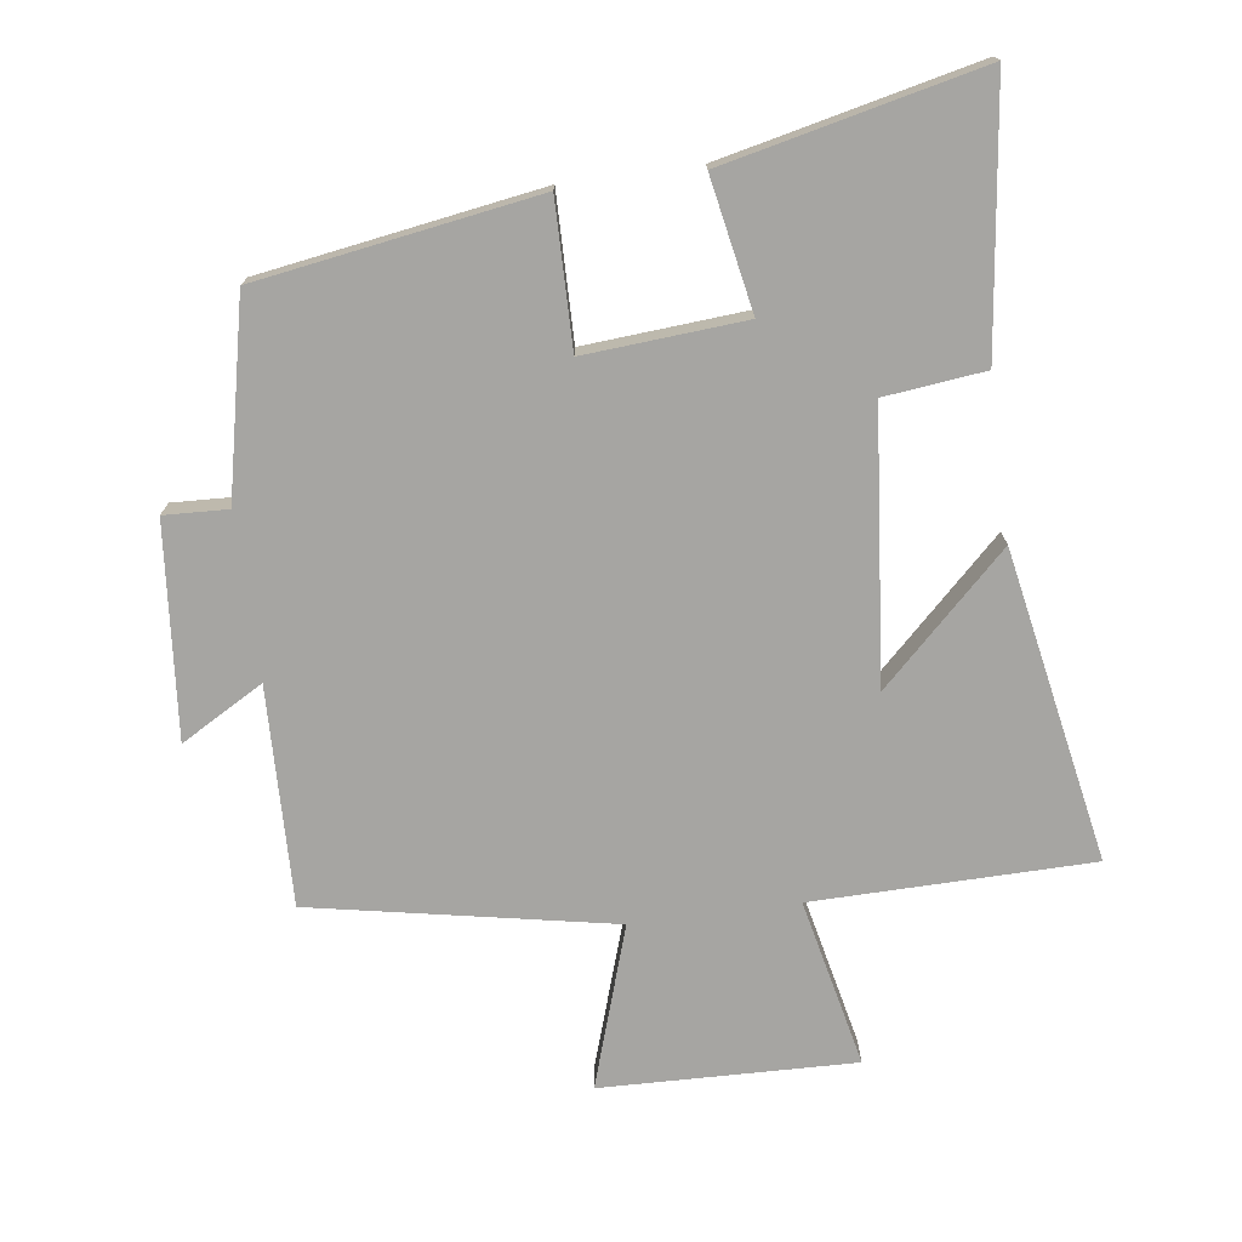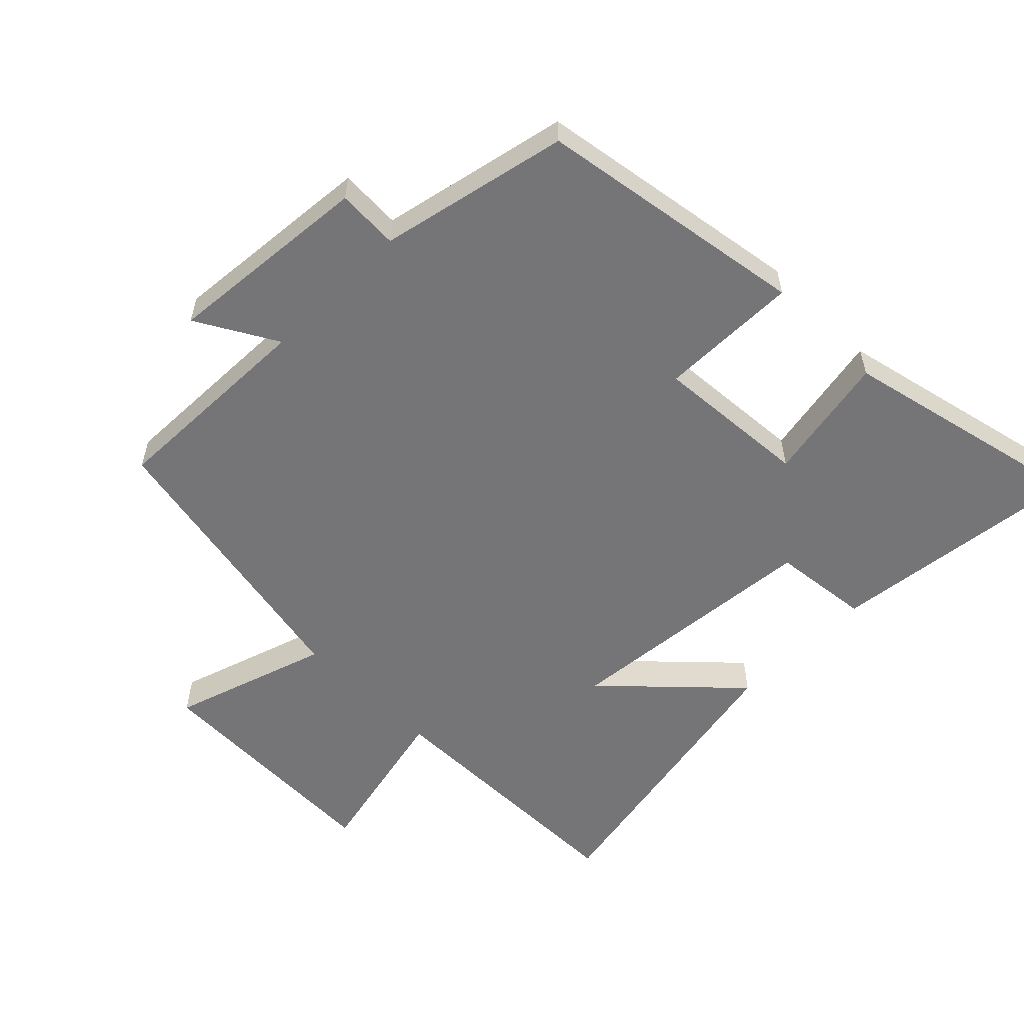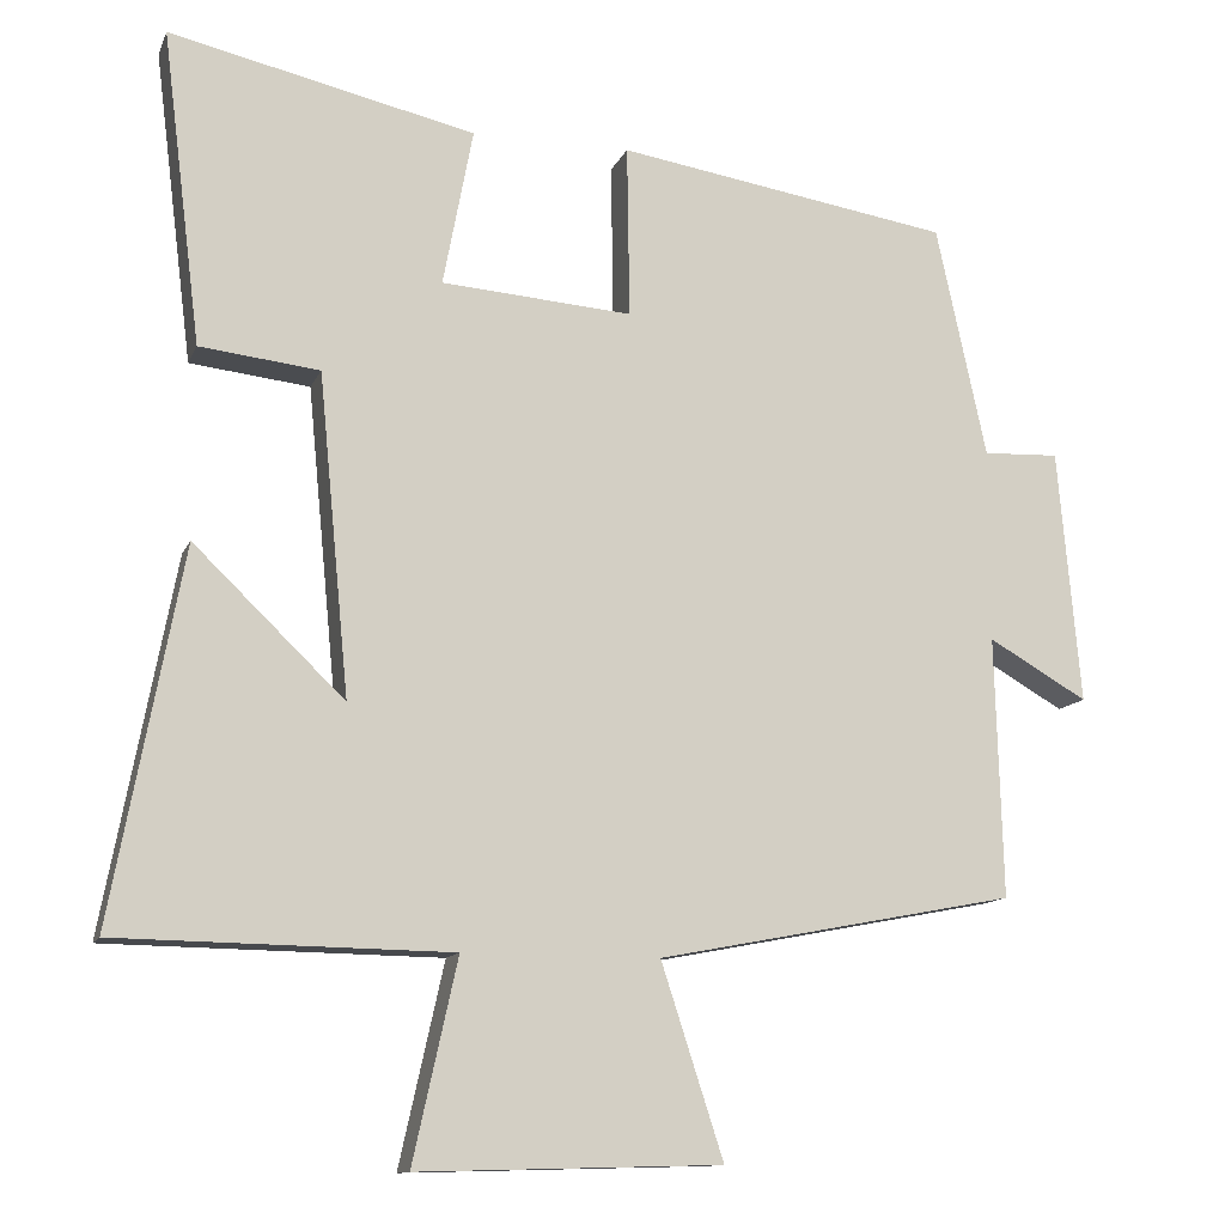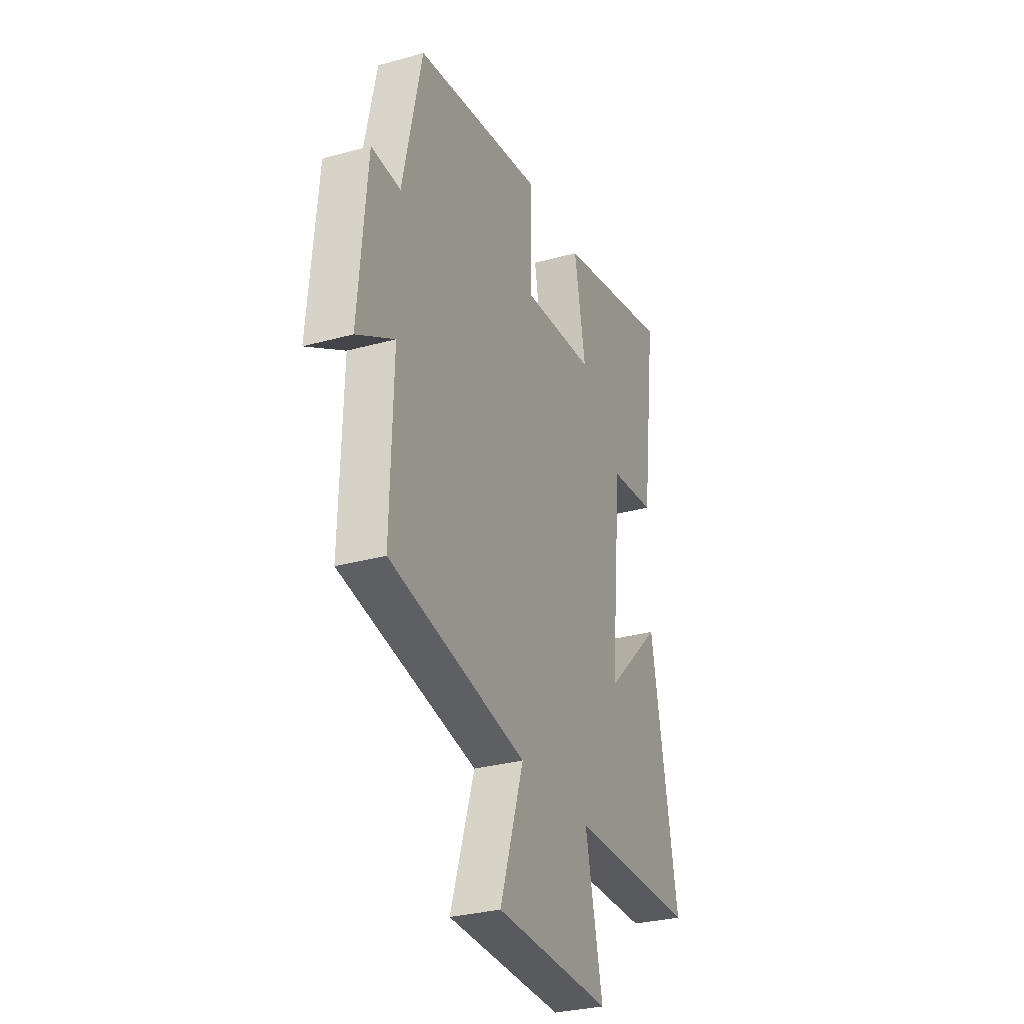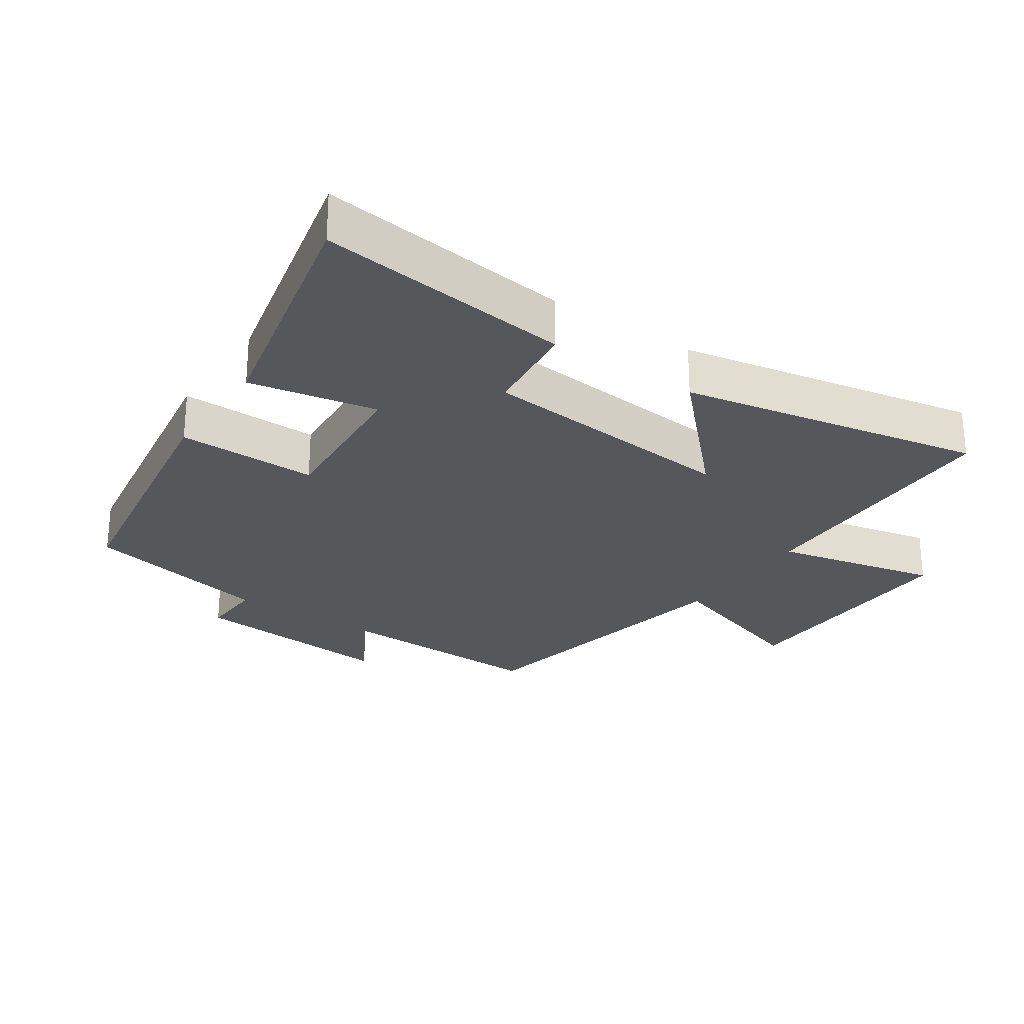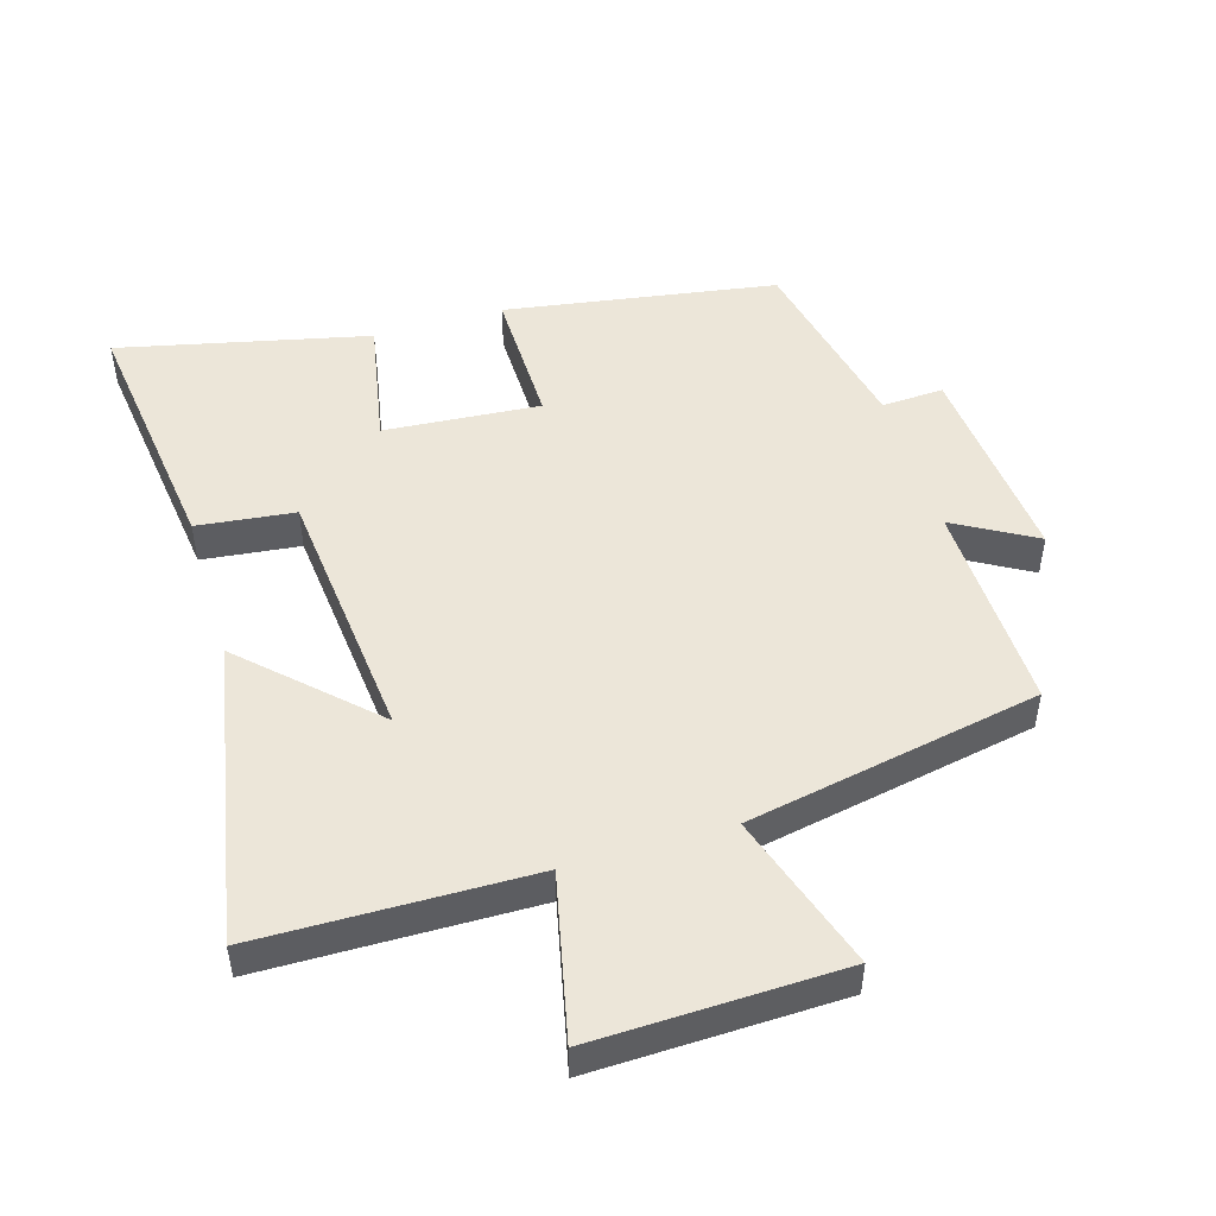
<metadata>
{"format":"obj","ext":"obj","renderer":"f3d","projection":"perspective","resolution":1024,"background":"white","views":[{"elev":-73.8,"azim":7.6,"up":"+Y"},{"elev":-56.6,"azim":-45.0,"up":"+Y"},{"elev":-12.1,"azim":163.5,"up":"+Z"},{"elev":-30.2,"azim":-68.0,"up":"+Z"},{"elev":-26.4,"azim":55.8,"up":"+Y"},{"elev":49.2,"azim":163.3,"up":"+Y"}]}
</metadata>
<code>
v 0.587 0.07 -0.494
v 0.176 0.07 -0.5
v 0.231 0.07 -0.748
v -0.143 0.07 -0.738
v -0.066 0.07 -0.5
v -0.509 0.07 -0.415
v -0.5 0.07 -0.093
v -0.622 0.07 -0.163
v -0.594 0.07 0.151
v -0.5 0.07 0.147
v -0.438 0.07 0.434
v -0.026 0.07 0.5
v -0.029 0.07 0.287
v 0.207 0.07 0.305
v 0.17 0.07 0.5
v 0.548 0.07 0.586
v 0.5 0.07 0.199
v 0.352 0.07 0.182
v 0.314 0.07 -0.214
v 0.5 0.07 -0.035
v 0.587 0 -0.494
v 0.176 0 -0.5
v 0.231 0 -0.748
v -0.143 0 -0.738
v -0.066 0 -0.5
v -0.509 0 -0.415
v -0.5 0 -0.093
v -0.622 0 -0.163
v -0.594 0 0.151
v -0.5 0 0.147
v -0.438 0 0.434
v -0.026 0 0.5
v -0.029 0 0.287
v 0.207 0 0.305
v 0.17 0 0.5
v 0.548 0 0.586
v 0.5 0 0.199
v 0.352 0 0.182
v 0.314 0 -0.214
v 0.5 0 -0.035
f 19 20 1 2
f 18 19 2
f 15 16 17 18
f 14 15 18
f 13 14 18 2
f 10 11 12 13
f 10 13 2 3
f 7 8 9 10
f 7 10 3
f 5 6 7
f 5 7 3
f 3 4 5
f 22 21 40 39
f 22 39 38
f 38 37 36 35
f 38 35 34
f 22 38 34 33
f 33 32 31 30
f 23 22 33 30
f 30 29 28 27
f 23 30 27
f 27 26 25
f 23 27 25
f 25 24 23
f 1 21 22 2
f 2 22 23 3
f 3 23 24 4
f 4 24 25 5
f 5 25 26 6
f 6 26 27 7
f 7 27 28 8
f 8 28 29 9
f 9 29 30 10
f 10 30 31 11
f 11 31 32 12
f 12 32 33 13
f 13 33 34 14
f 14 34 35 15
f 15 35 36 16
f 16 36 37 17
f 17 37 38 18
f 18 38 39 19
f 19 39 40 20
f 20 40 21 1

</code>
